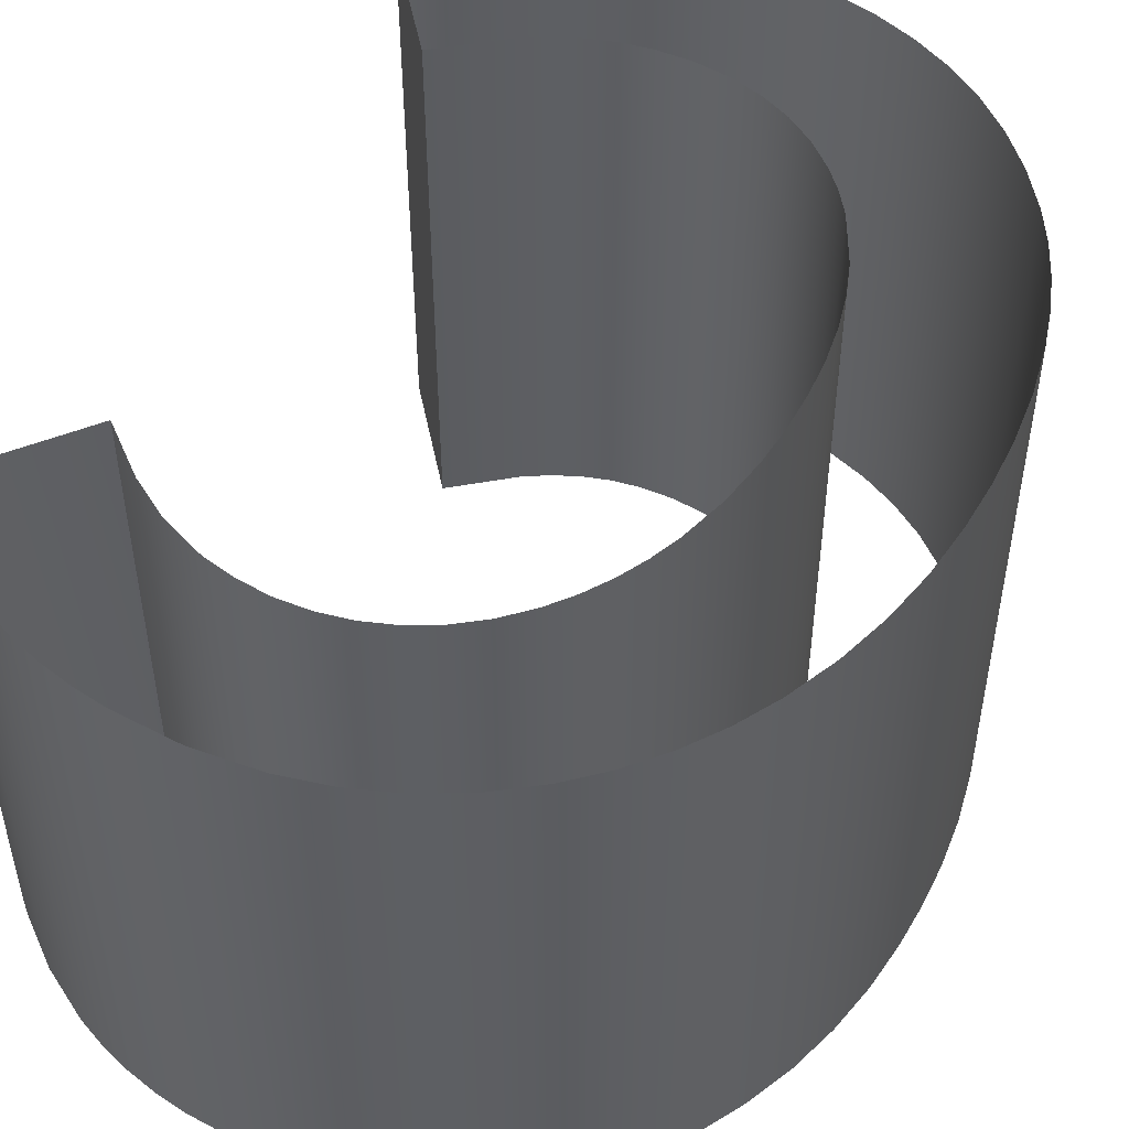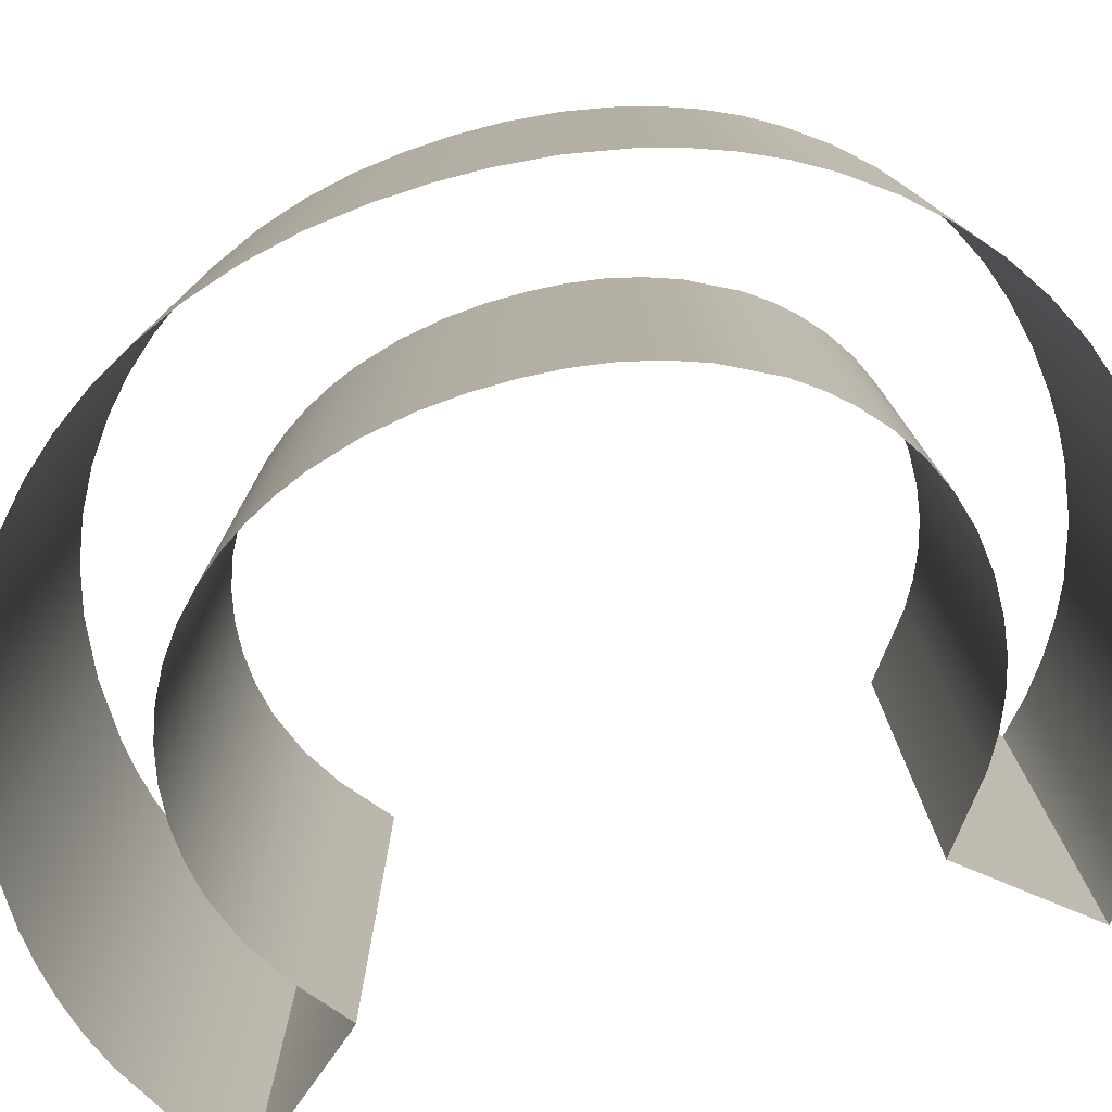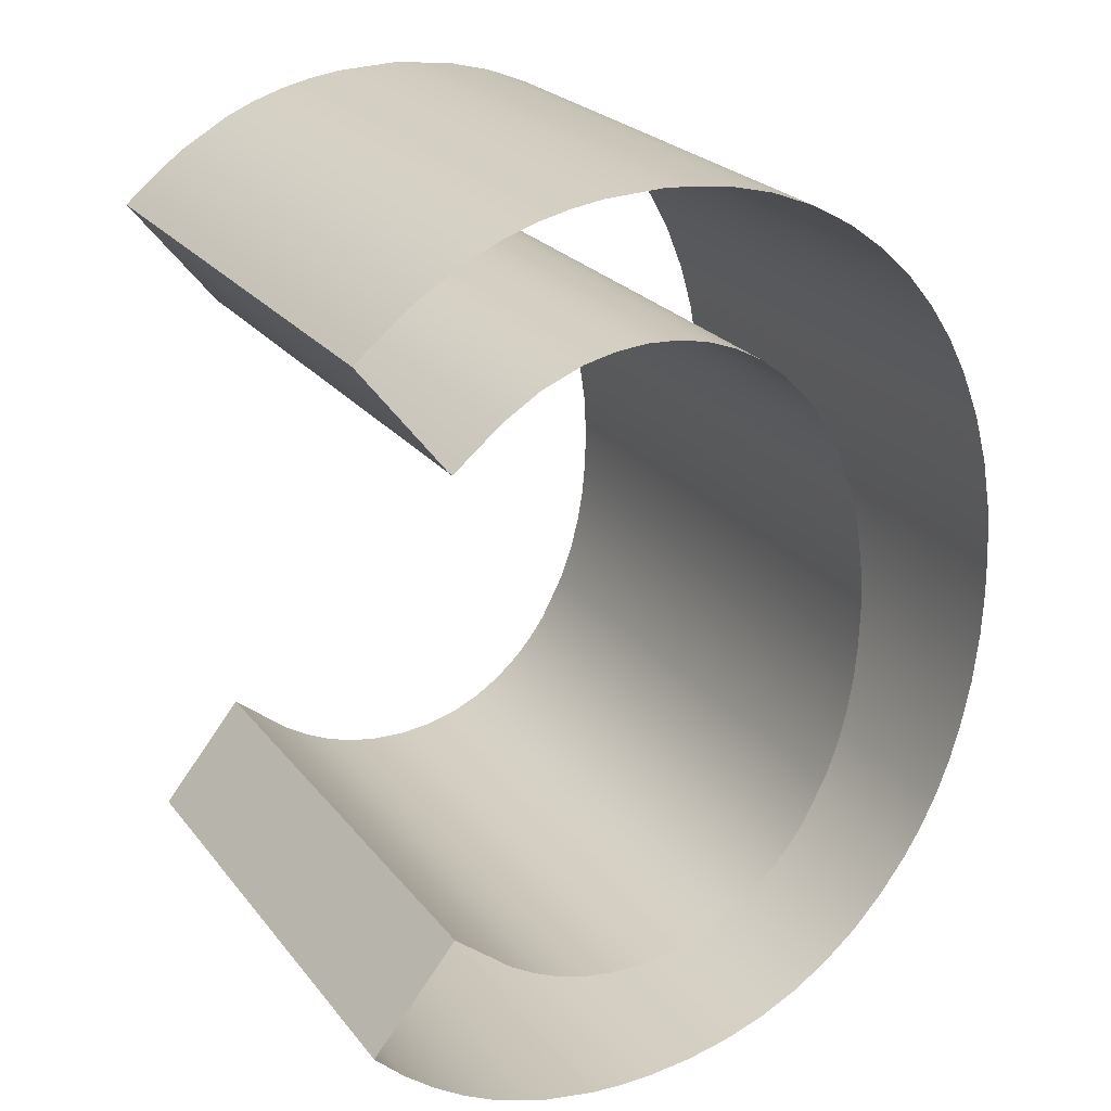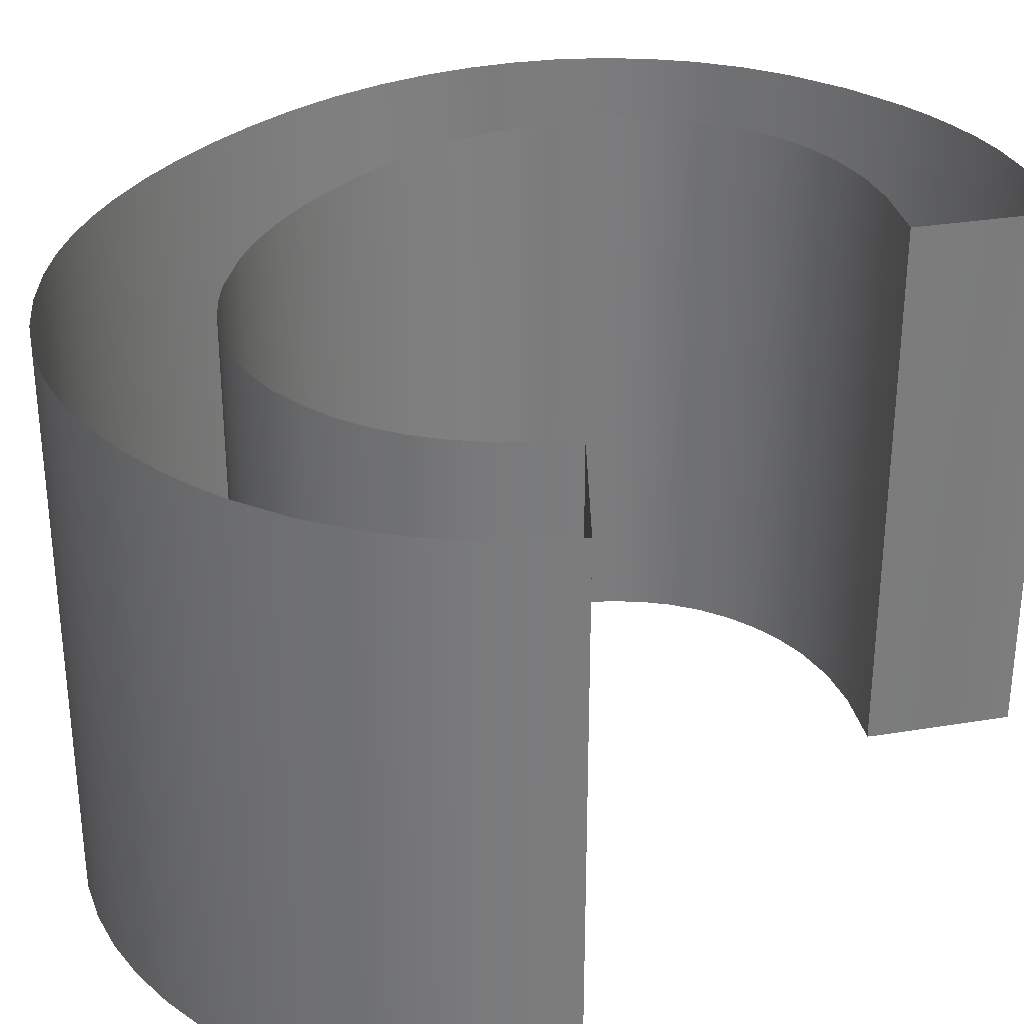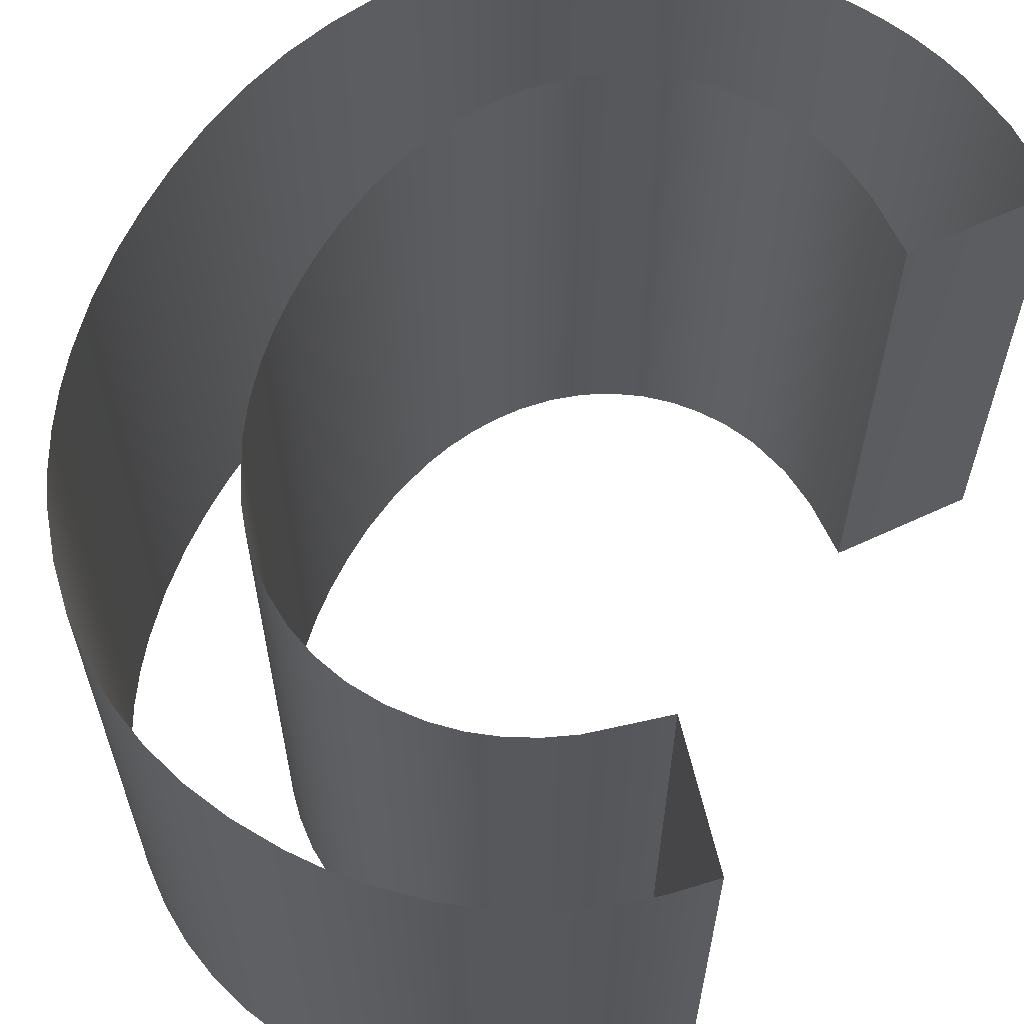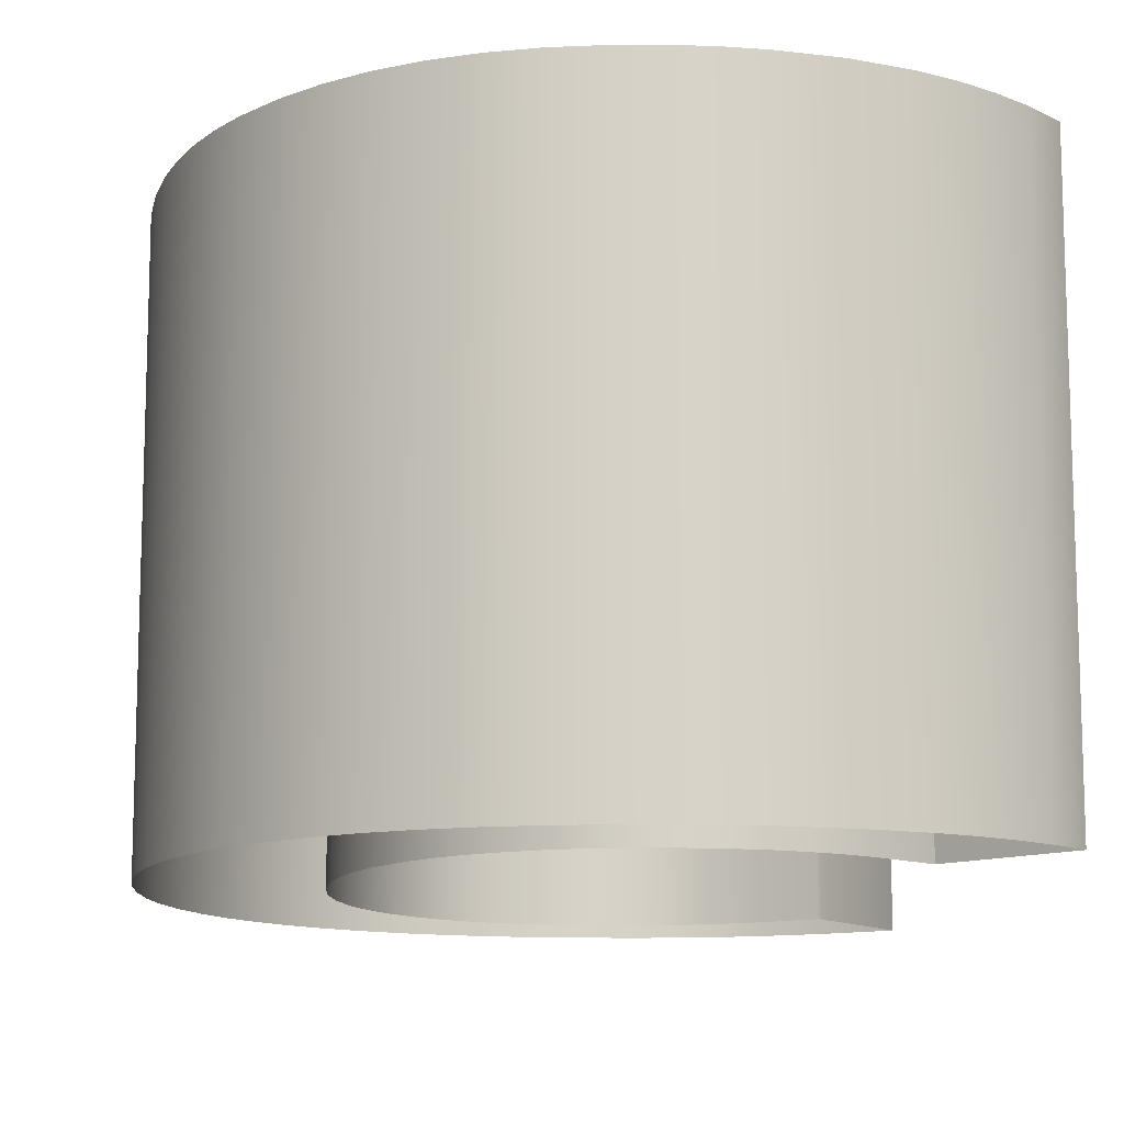
<metadata>
{"format":"obj","ext":"obj","renderer":"f3d","projection":"perspective","resolution":1024,"background":"white","views":[{"elev":49.9,"azim":-151.7,"up":"+Z"},{"elev":-78.2,"azim":-72.9,"up":"+Z"},{"elev":24.4,"azim":151.1,"up":"+Y"},{"elev":31.6,"azim":39.0,"up":"+Z"},{"elev":61.7,"azim":26.7,"up":"+Z"},{"elev":-11.8,"azim":-4.9,"up":"+Z"}]}
</metadata>
<code>
v 1.925 25.3 0
v 1.925 25.3 30
v 1.973 27.82 0
v 1.973 27.82 30
v 2.036 22.77 0
v 2.036 22.77 30
v 2.229 30.67 0
v 2.229 30.67 30
v 2.379 19.91 0
v 2.379 19.91 30
v 2.737 33.45 0
v 2.737 33.45 30
v 2.981 17.09 0
v 2.981 17.09 30
v 3.517 36.17 0
v 3.517 36.17 30
v 3.579 15.12 0
v 3.579 15.12 30
v 4.32 13.2 0
v 4.32 13.2 30
v 4.589 38.82 0
v 4.589 38.82 30
v 5.219 11.36 0
v 5.219 11.36 30
v 5.711 40.94 0
v 5.711 40.94 30
v 6.293 9.59 0
v 6.293 9.59 30
v 7.028 42.92 0
v 7.028 42.92 30
v 7.886 7.486 0
v 7.886 7.486 30
v 8.55 44.74 0
v 8.55 44.74 30
v 9.63 5.657 0
v 9.63 5.657 30
v 10.29 46.4 0
v 10.29 46.4 30
v 10.41 26.35 0
v 10.41 26.35 30
v 10.46 24.17 0
v 10.46 24.17 30
v 10.52 28.52 0
v 10.52 28.52 30
v 10.64 22.21 0
v 10.64 22.21 30
v 10.89 31.09 0
v 10.89 31.09 30
v 10.97 20.27 0
v 10.97 20.27 30
v 11.48 18.37 0
v 11.48 18.37 30
v 11.52 4.101 0
v 11.52 4.101 30
v 11.56 33.61 0
v 11.56 33.61 30
v 12.14 35.15 0
v 12.14 35.15 30
v 12.17 16.52 0
v 12.17 16.52 30
v 12.43 48 0
v 12.43 48 30
v 12.85 36.62 0
v 12.85 36.62 30
v 13.57 2.816 0
v 13.57 2.816 30
v 13.6 13.85 0
v 13.6 13.85 30
v 13.71 38.02 0
v 13.71 38.02 30
v 14.5 12.64 0
v 14.5 12.64 30
v 14.71 39.33 0
v 14.71 39.33 30
v 14.72 49.3 0
v 14.72 49.3 30
v 15.53 11.51 0
v 15.53 11.51 30
v 15.76 1.802 0
v 15.76 1.802 30
v 16.03 40.67 0
v 16.03 40.67 30
v 16.94 10.31 0
v 16.94 10.31 30
v 17.16 50.28 0
v 17.16 50.28 30
v 17.46 41.76 0
v 17.46 41.76 30
v 18.09 1.055 0
v 18.09 1.055 30
v 18.47 9.35 0
v 18.47 9.35 30
v 19 42.62 0
v 19 42.62 30
v 19.74 50.95 0
v 19.74 50.95 30
v 20.14 8.636 0
v 20.14 8.636 30
v 20.58 0.5755 0
v 20.58 0.5755 30
v 20.62 43.24 0
v 20.62 43.24 30
v 21.93 8.173 0
v 21.93 8.173 30
v 22.32 43.61 0
v 22.32 43.61 30
v 23.16 51.35 0
v 23.16 51.35 30
v 23.2 0.3608 0
v 23.2 0.3608 30
v 23.89 7.987 0
v 23.89 7.987 30
v 24.05 43.74 0
v 24.05 43.74 30
v 25.02 0.3823 0
v 25.02 0.3823 30
v 25.82 43.63 0
v 25.82 43.63 30
v 25.86 8.094 0
v 25.86 8.094 30
v 26.59 51.25 0
v 26.59 51.25 30
v 26.83 0.5458 0
v 26.83 0.5458 30
v 27.47 8.398 0
v 27.47 8.398 30
v 27.6 43.26 0
v 27.6 43.26 30
v 28.38 51.02 0
v 28.38 51.02 30
v 29.01 8.903 0
v 29.01 8.903 30
v 29.88 1.151 0
v 29.88 1.151 30
v 29.94 42.37 0
v 29.94 42.37 30
v 30.12 50.65 0
v 30.12 50.65 30
v 30.47 9.596 0
v 30.47 9.596 30
v 31.83 50.12 0
v 31.83 50.12 30
v 31.86 10.46 0
v 31.86 10.46 30
v 32.08 41.09 0
v 32.08 41.09 30
v 32.8 2.208 0
v 32.8 2.208 30
v 33.5 49.44 0
v 33.5 49.44 30
v 34.72 3.203 0
v 34.72 3.203 30
v 34.73 38.96 0
v 34.73 38.96 15
v 34.73 38.96 30
v 34.98 39.24 0
v 35.1 13.14 0
v 35.1 13.14 15
v 35.1 13.14 30
v 36.34 47.85 0
v 36.34 47.85 30
v 36.5 4.378 0
v 36.5 4.378 30
v 38.17 5.715 0
v 38.17 5.715 30
v 38.94 45.88 0
v 38.94 45.88 30
v 39.65 45.24 0
v 39.65 45.24 15
v 39.65 45.24 30
v 39.88 7.382 0
v 39.88 7.382 15
v 39.88 7.382 30
f 172 171 157 158
f 173 172 158 159
f 161 167 166 160
f 150 161 160 149
f 142 150 149 141
f 138 142 141 137
f 130 138 137 129
f 122 130 129 121
f 108 122 121 107
f 96 108 107 95
f 86 96 95 85
f 76 86 85 75
f 62 76 75 61
f 38 62 61 37
f 34 38 37 33
f 30 34 33 29
f 26 30 29 25
f 22 26 25 21
f 16 22 21 15
f 12 16 15 11
f 8 12 11 7
f 4 8 7 3
f 2 4 3 1
f 6 2 1 5
f 10 6 5 9
f 14 10 9 13
f 18 14 13 17
f 20 18 17 19
f 24 20 19 23
f 28 24 23 27
f 32 28 27 31
f 36 32 31 35
f 54 36 35 53
f 66 54 53 65
f 80 66 65 79
f 90 80 79 89
f 100 90 89 99
f 110 100 99 109
f 116 110 109 115
f 124 116 115 123
f 134 124 123 133
f 148 134 133 147
f 152 148 147 151
f 163 152 151 162
f 169 168 166
f 170 169 167
f 166 167 169
f 172 164 171
f 165 164 172
f 164 165 163 162
f 172 173 165
f 156 154 153
f 156 155 154
f 169 156 168
f 156 169 170
f 155 156 170
f 132 140 139 131
f 126 132 131 125
f 120 126 125 119
f 112 120 119 111
f 104 112 111 103
f 98 104 103 97
f 92 98 97 91
f 84 92 91 83
f 78 84 83 77
f 72 78 77 71
f 68 72 71 67
f 60 68 67 59
f 52 60 59 51
f 50 52 51 49
f 46 50 49 45
f 42 46 45 41
f 40 42 41 39
f 44 40 39 43
f 48 44 43 47
f 56 48 47 55
f 58 56 55 57
f 64 58 57 63
f 70 64 63 69
f 74 70 69 73
f 82 74 73 81
f 88 82 81 87
f 94 88 87 93
f 102 94 93 101
f 106 102 101 105
f 114 106 105 113
f 118 114 113 117
f 128 118 117 127
f 136 128 127 135
f 158 157 143
f 139 140 144 143
f 144 159 158
f 143 144 158
f 145 146 136 135
f 154 145 153
f 146 154 155
f 146 145 154

</code>
